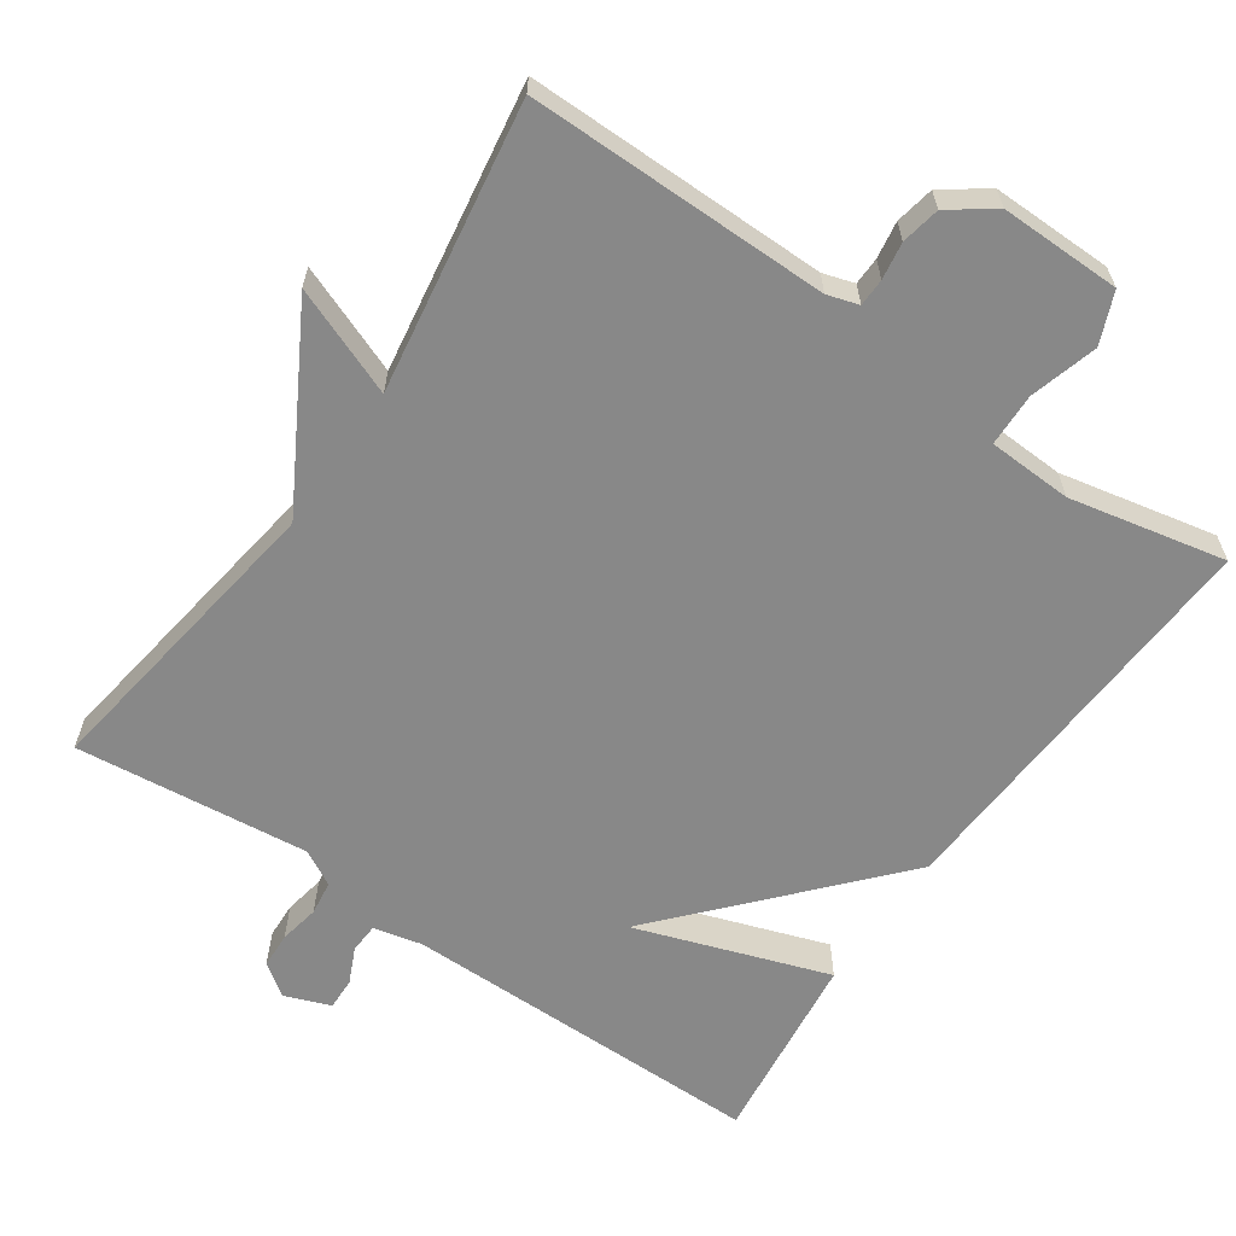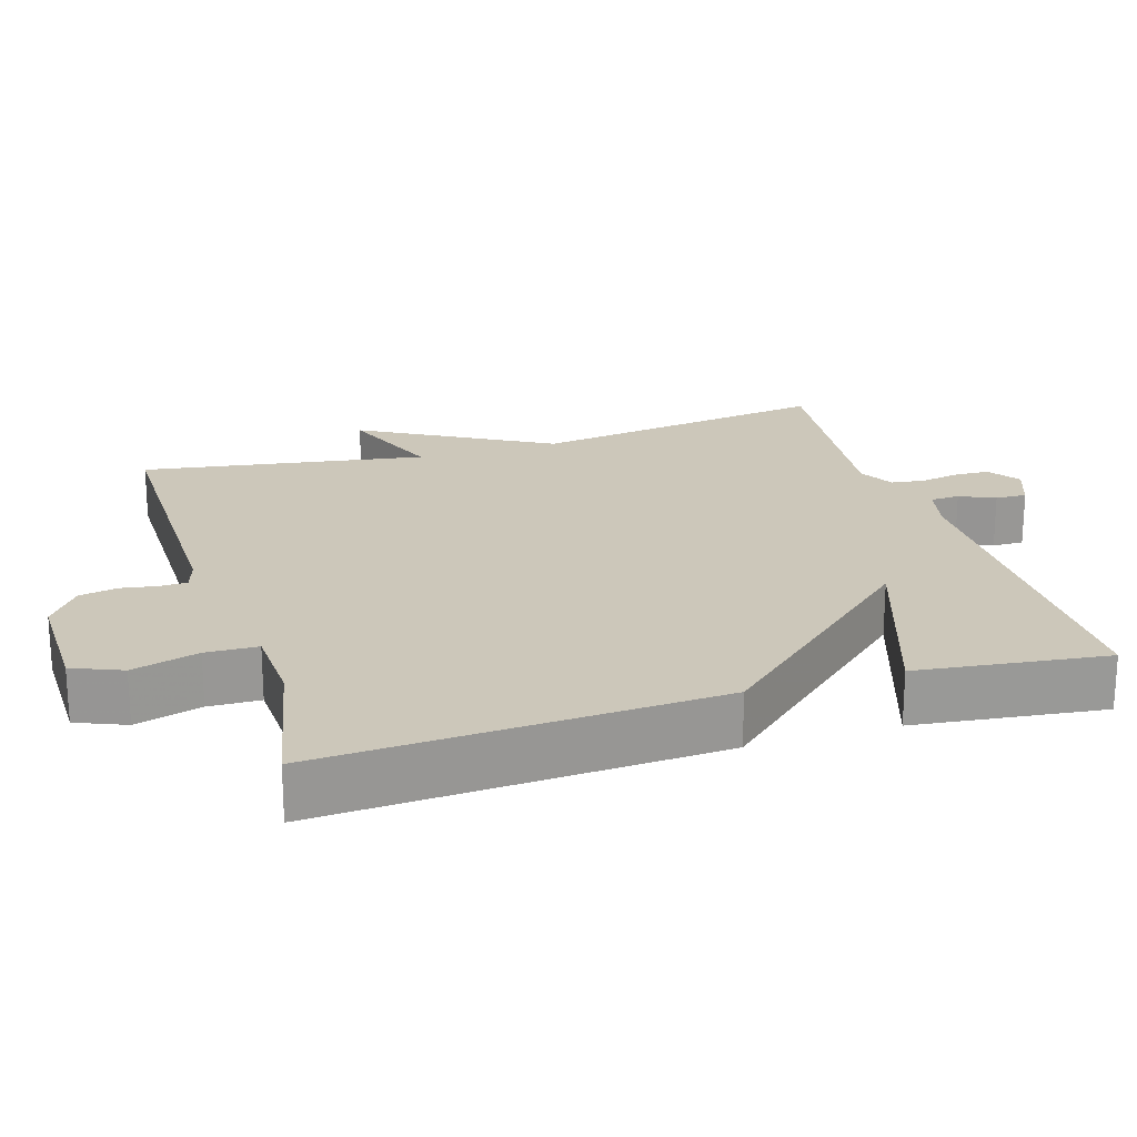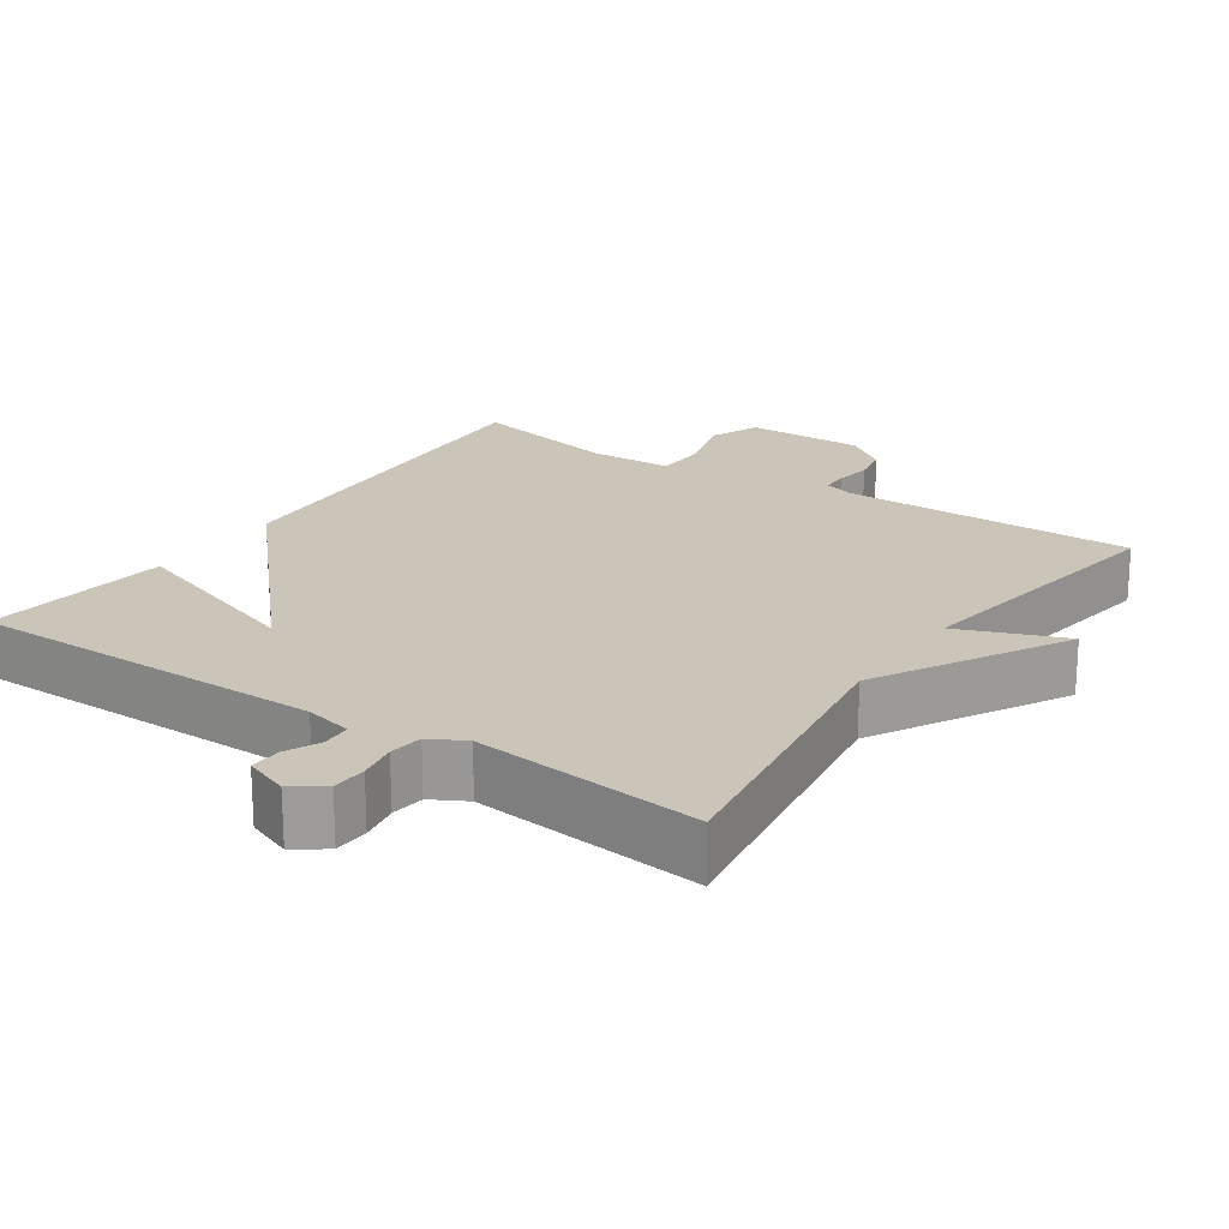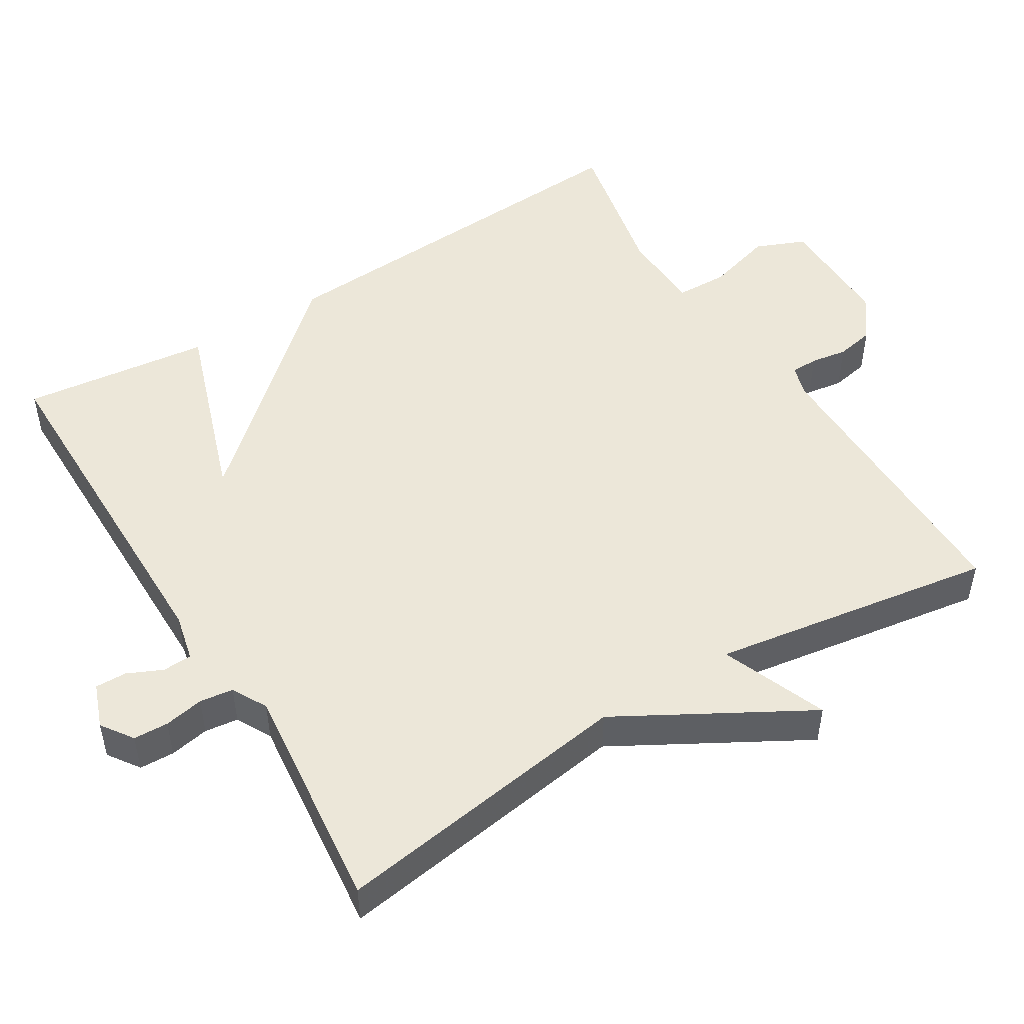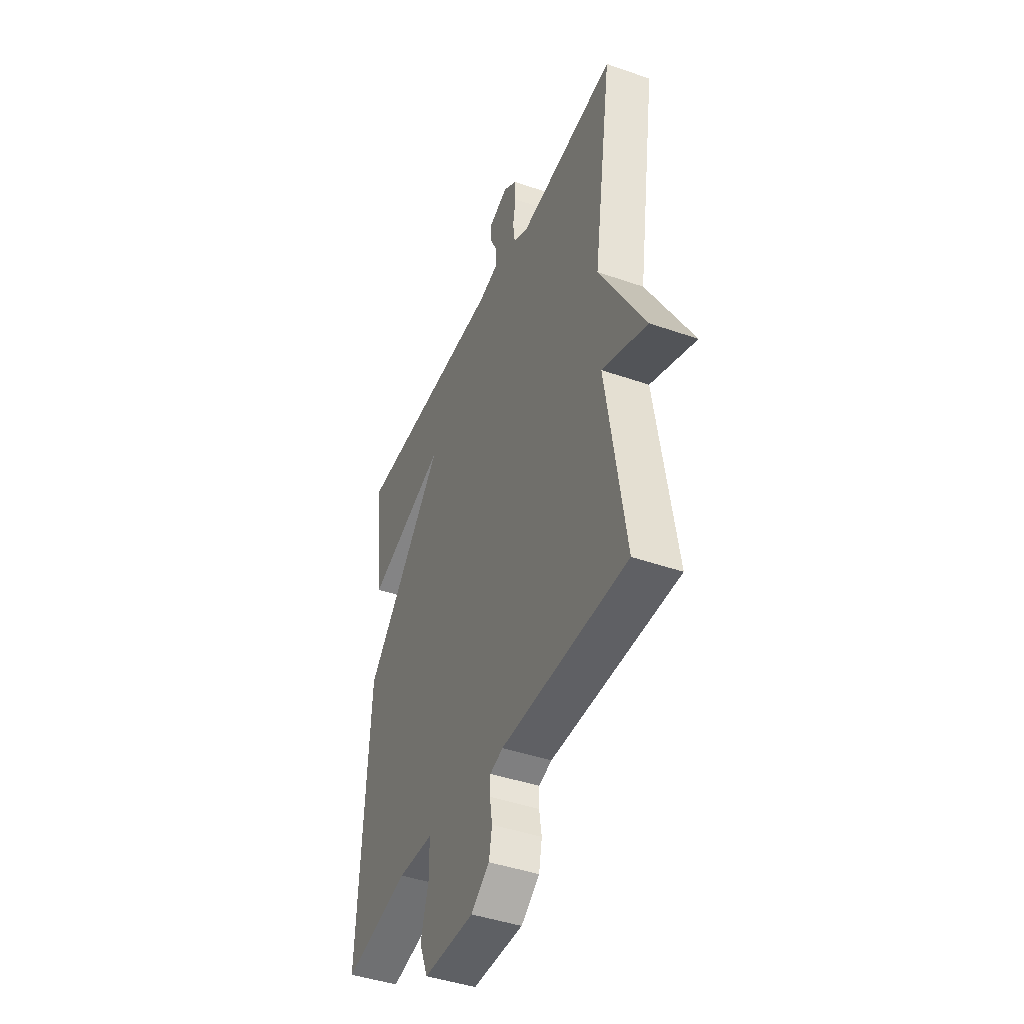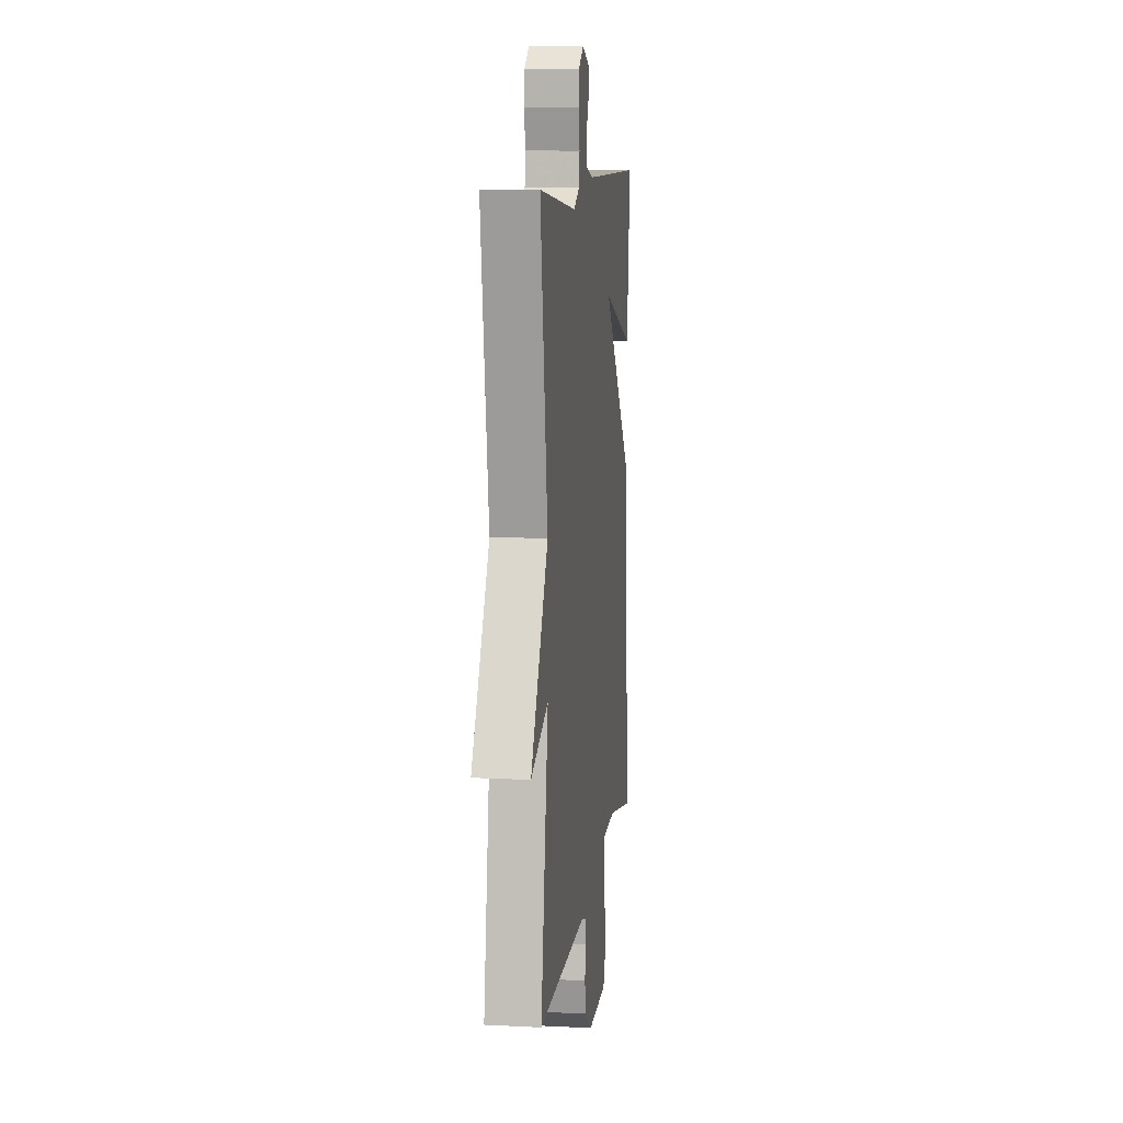
<metadata>
{"format":"obj","ext":"obj","renderer":"f3d","projection":"perspective","resolution":1024,"background":"white","views":[{"elev":-62.7,"azim":145.4,"up":"+Y"},{"elev":21.5,"azim":-107.1,"up":"+Y"},{"elev":20.4,"azim":34.2,"up":"+Y"},{"elev":49.7,"azim":58.4,"up":"+Y"},{"elev":-43.5,"azim":67.6,"up":"+Z"},{"elev":10.2,"azim":97.4,"up":"+Z"}]}
</metadata>
<code>
v -0.5 0.07 -0.5
v -0.469 0.07 0.041
v -0.21 0.07 0.33
v -0.469 0.07 0.241
v -0.5 0.07 0.5
v -0.008 0.07 0.501
v 0.057 0.07 0.516
v 0.059 0.07 0.556
v 0.037 0.07 0.604
v 0.036 0.07 0.647
v 0.097 0.07 0.67
v 0.14 0.07 0.64
v 0.142 0.07 0.592
v 0.132 0.07 0.538
v 0.138 0.07 0.492
v 0.186 0.07 0.466
v 0.5 0.07 0.5
v 0.439 0.07 0.088
v 0.584 0.07 -0.169
v 0.439 0.07 -0.112
v 0.5 0.07 -0.5
v 0.094 0.07 -0.498
v 0.052 0.07 -0.511
v 0.051 0.07 -0.548
v 0.059 0.07 -0.598
v 0.049 0.07 -0.65
v -0.01 0.07 -0.693
v -0.173 0.07 -0.691
v -0.201 0.07 -0.623
v -0.175 0.07 -0.532
v -0.177 0.07 -0.461
v -0.29 0.07 -0.456
v -0.5 0 -0.5
v -0.469 0 0.041
v -0.21 0 0.33
v -0.469 0 0.241
v -0.5 0 0.5
v -0.008 0 0.501
v 0.057 0 0.516
v 0.059 0 0.556
v 0.037 0 0.604
v 0.036 0 0.647
v 0.097 0 0.67
v 0.14 0 0.64
v 0.142 0 0.592
v 0.132 0 0.538
v 0.138 0 0.492
v 0.186 0 0.466
v 0.5 0 0.5
v 0.439 0 0.088
v 0.584 0 -0.169
v 0.439 0 -0.112
v 0.5 0 -0.5
v 0.094 0 -0.498
v 0.052 0 -0.511
v 0.051 0 -0.548
v 0.059 0 -0.598
v 0.049 0 -0.65
v -0.01 0 -0.693
v -0.173 0 -0.691
v -0.201 0 -0.623
v -0.175 0 -0.532
v -0.177 0 -0.461
v -0.29 0 -0.456
f 28 29 30
f 27 28 30
f 26 27 30
f 25 26 30
f 24 25 30
f 23 24 30 31
f 22 23 31
f 20 21 22 31
f 18 19 20
f 18 20 31 32
f 1 2 3
f 32 1 3
f 18 32 3
f 17 18 3
f 16 17 3
f 12 13 14
f 11 12 14
f 10 11 14
f 9 10 14
f 8 9 14
f 7 8 14 15
f 15 16 3
f 7 15 3
f 6 7 3
f 3 4 5 6
f 62 61 60
f 62 60 59
f 62 59 58
f 62 58 57
f 62 57 56
f 63 62 56 55
f 63 55 54
f 63 54 53 52
f 52 51 50
f 64 63 52 50
f 35 34 33
f 35 33 64
f 35 64 50
f 35 50 49
f 35 49 48
f 46 45 44
f 46 44 43
f 46 43 42
f 46 42 41
f 46 41 40
f 47 46 40 39
f 35 48 47
f 35 47 39
f 35 39 38
f 38 37 36 35
f 1 33 34 2
f 2 34 35 3
f 3 35 36 4
f 4 36 37 5
f 5 37 38 6
f 6 38 39 7
f 7 39 40 8
f 8 40 41 9
f 9 41 42 10
f 10 42 43 11
f 11 43 44 12
f 12 44 45 13
f 13 45 46 14
f 14 46 47 15
f 15 47 48 16
f 16 48 49 17
f 17 49 50 18
f 18 50 51 19
f 19 51 52 20
f 20 52 53 21
f 21 53 54 22
f 22 54 55 23
f 23 55 56 24
f 24 56 57 25
f 25 57 58 26
f 26 58 59 27
f 27 59 60 28
f 28 60 61 29
f 29 61 62 30
f 30 62 63 31
f 31 63 64 32
f 32 64 33 1

</code>
